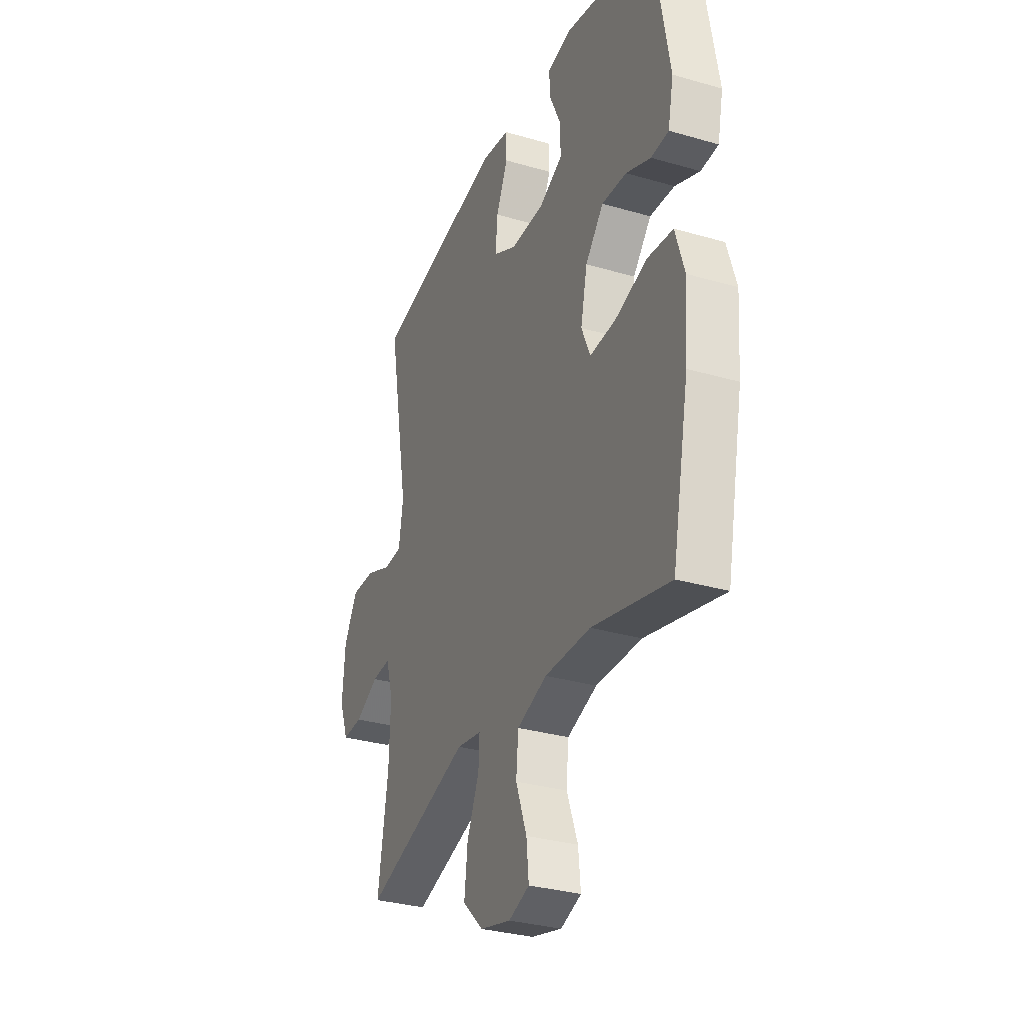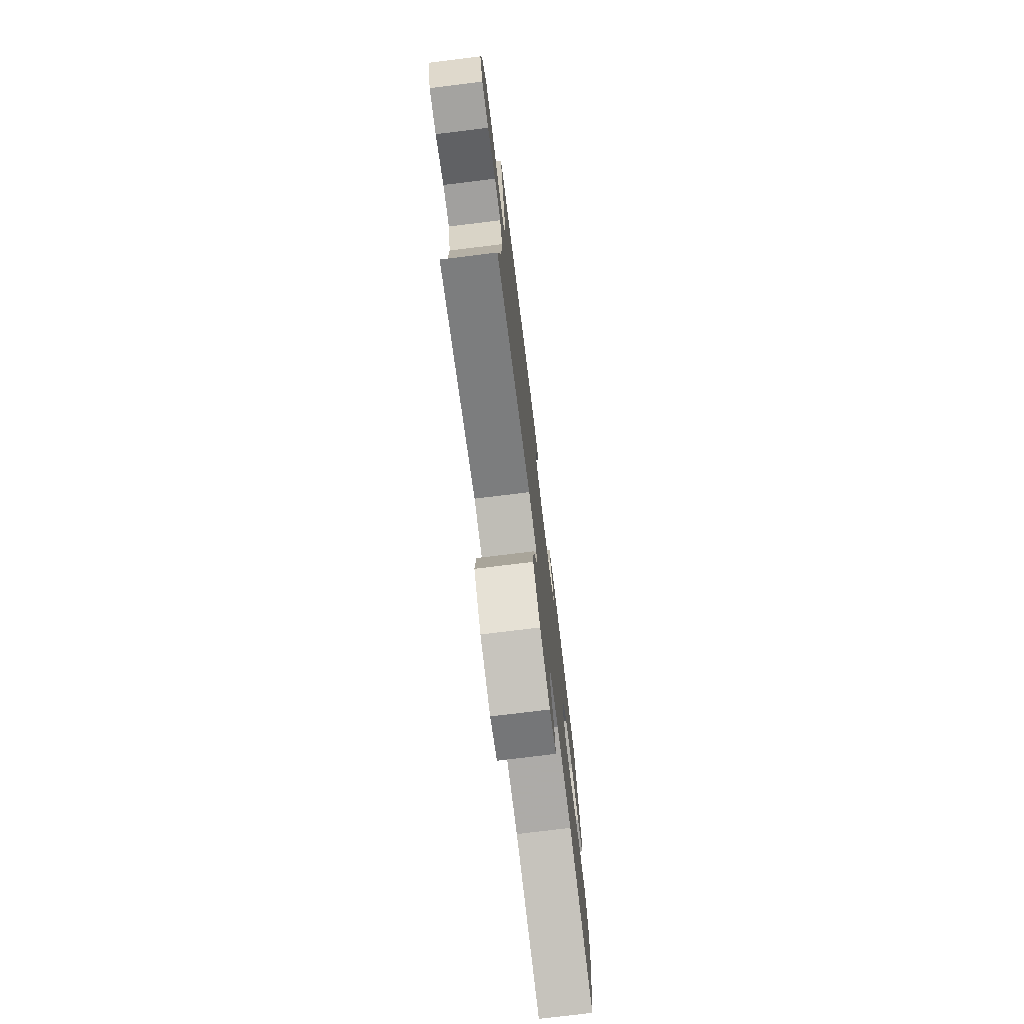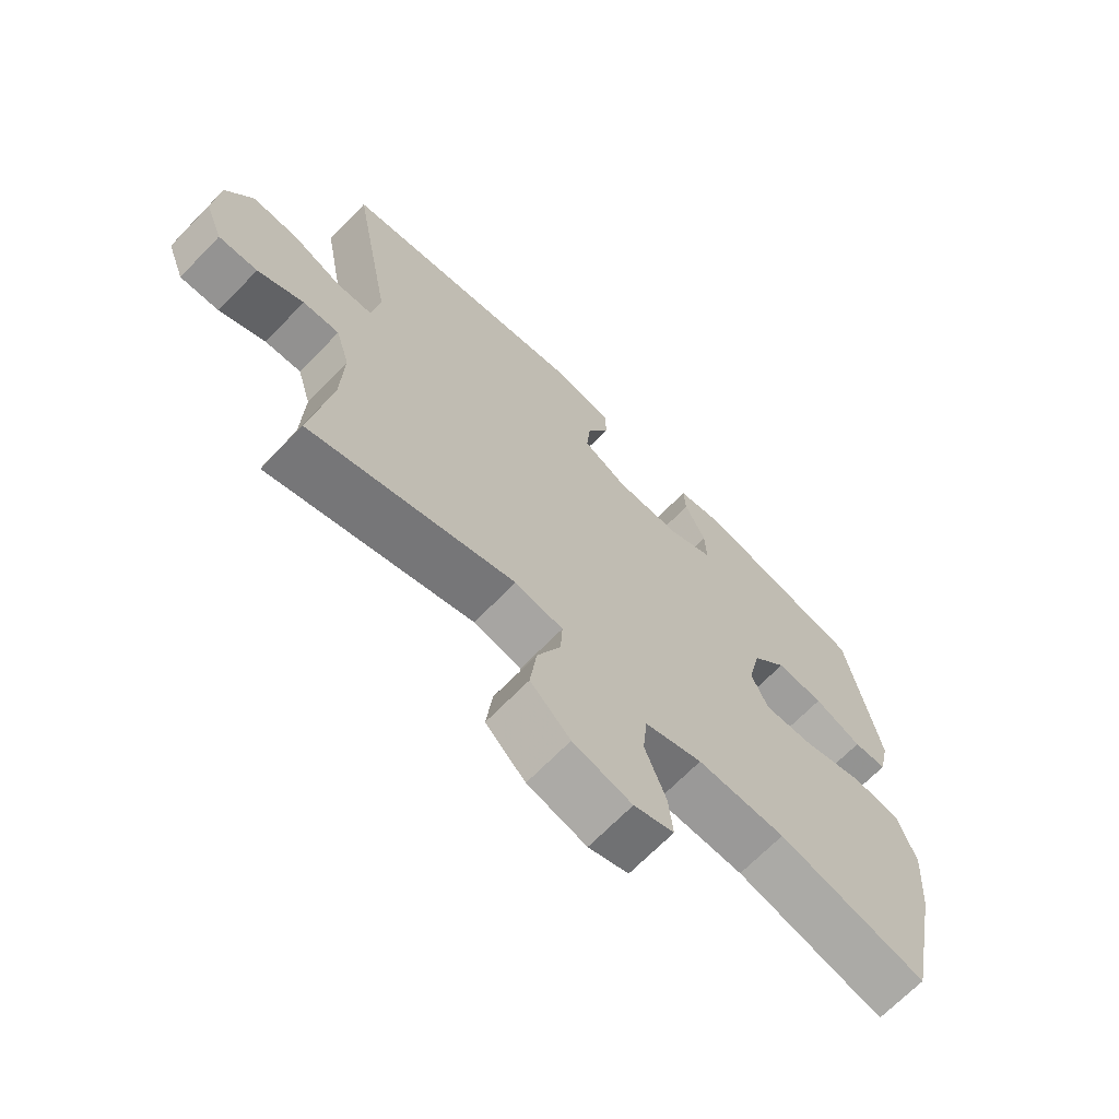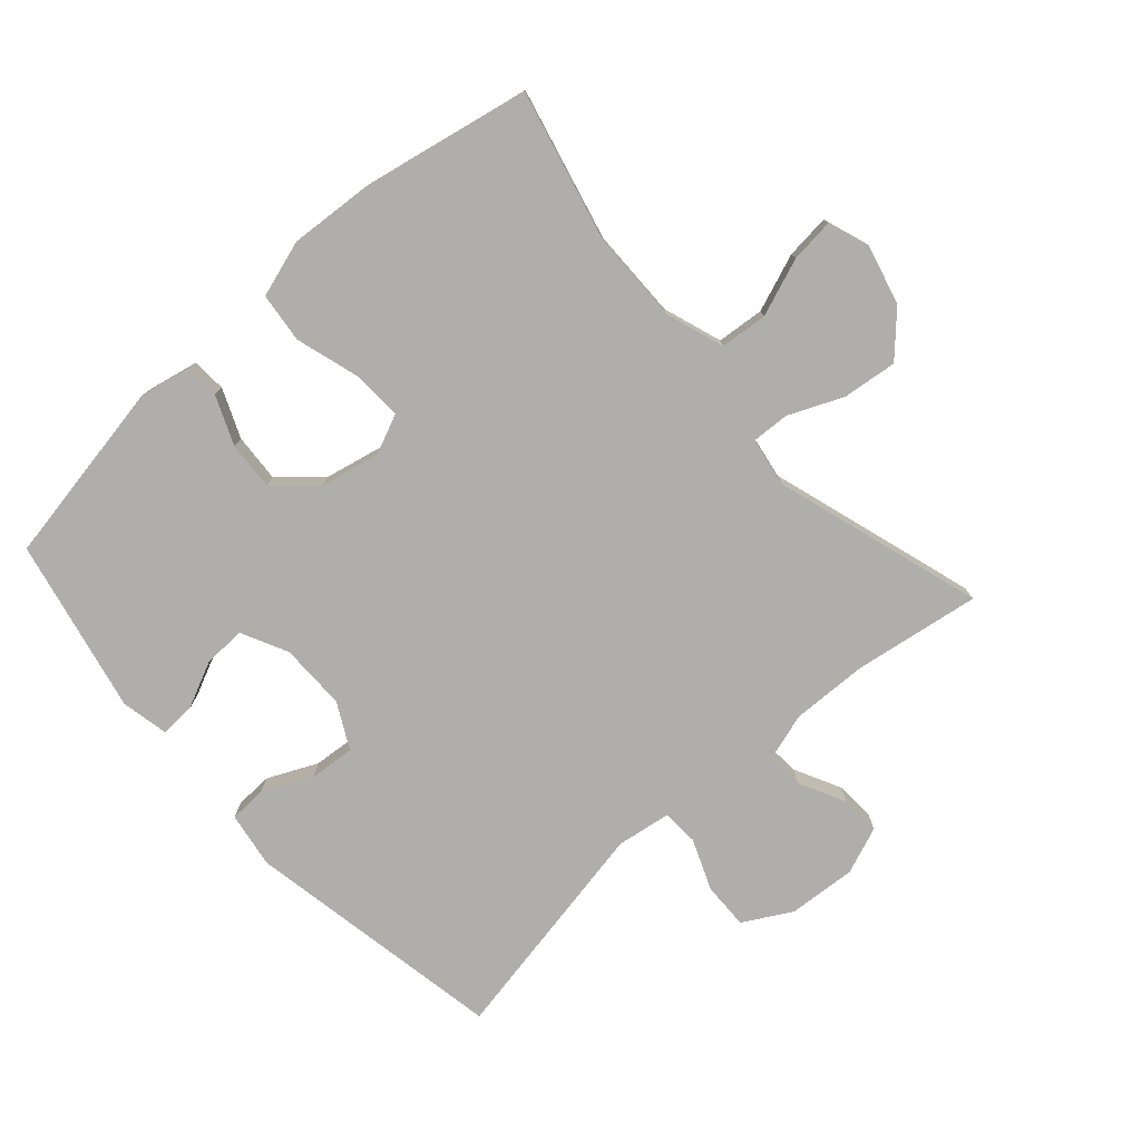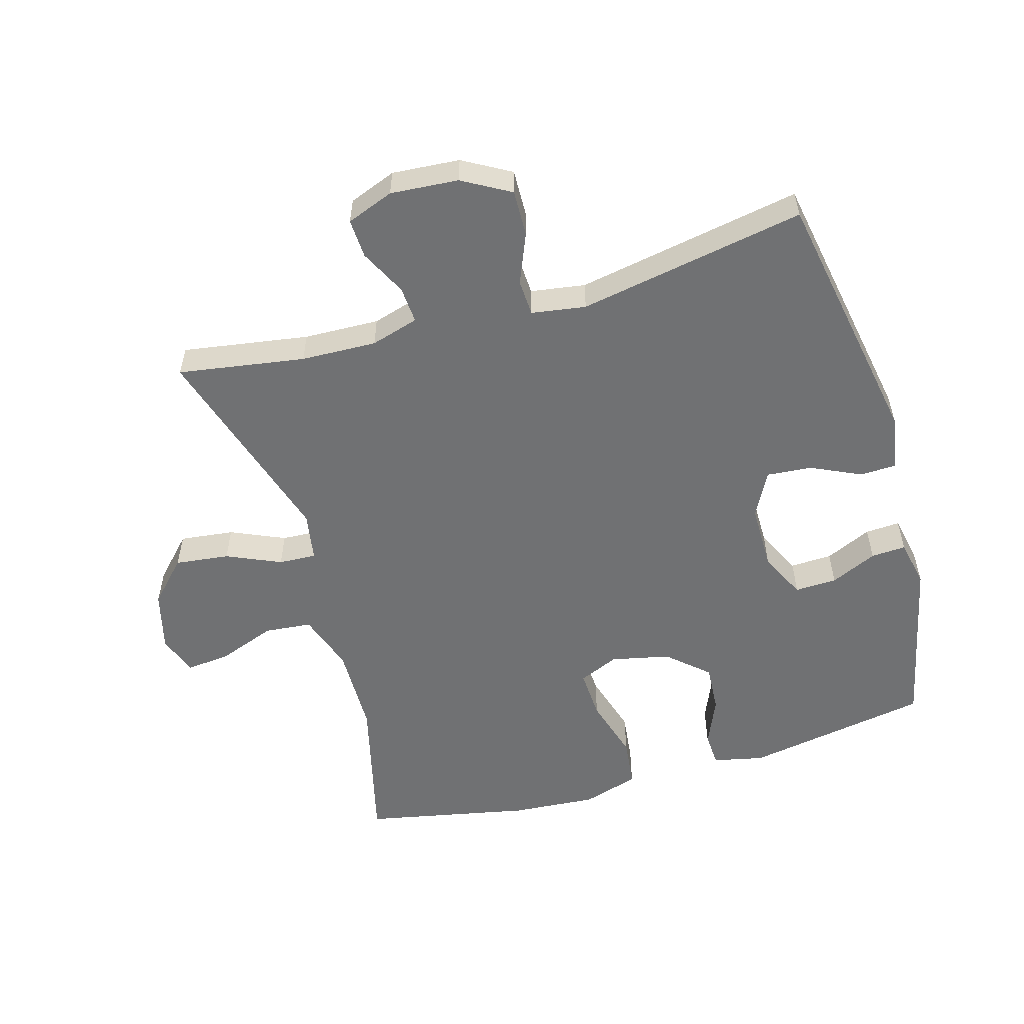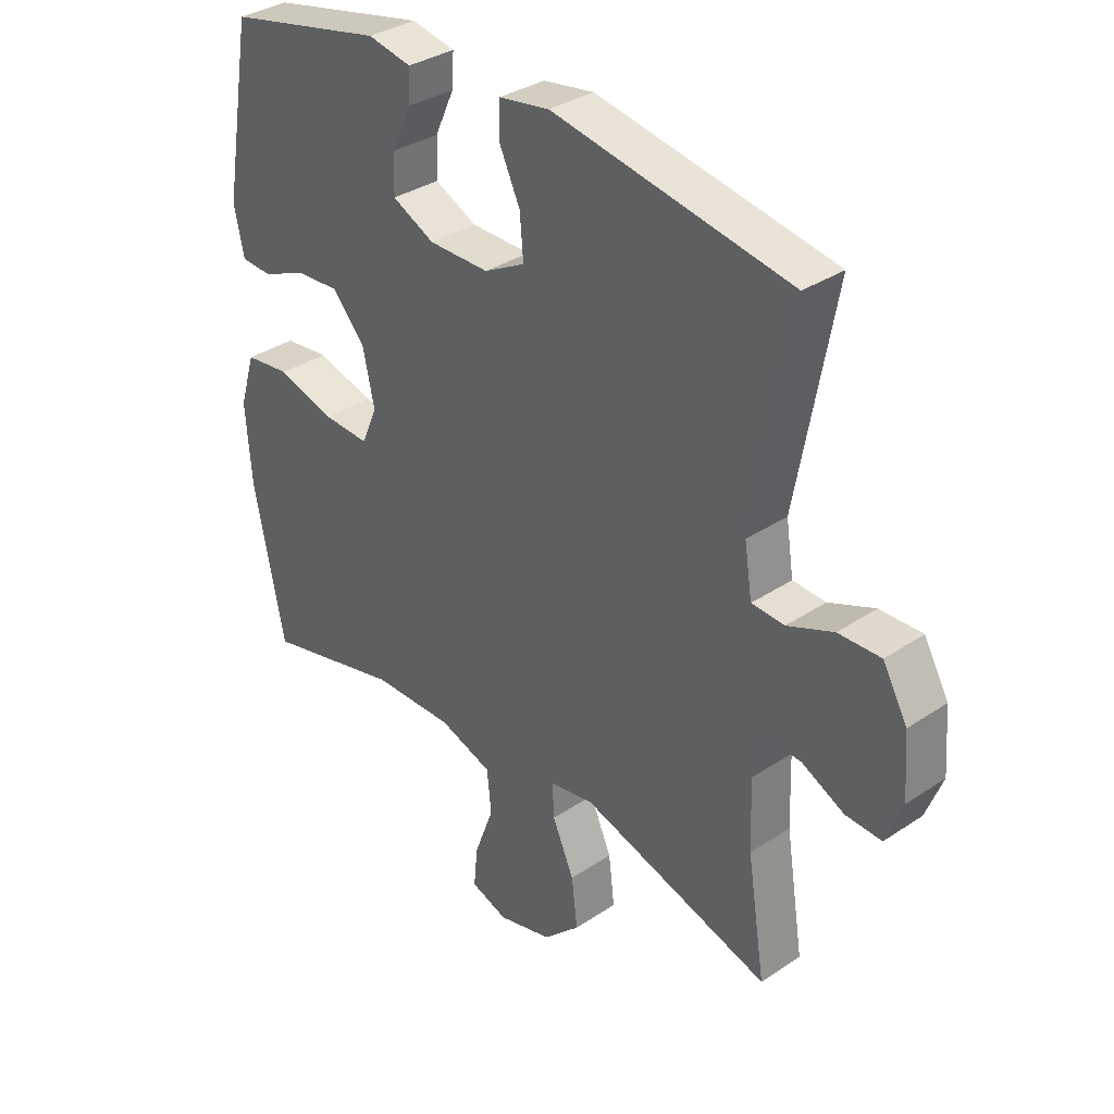
<metadata>
{"format":"obj","ext":"obj","renderer":"f3d","projection":"perspective","resolution":1024,"background":"white","views":[{"elev":-31.7,"azim":67.7,"up":"+Z"},{"elev":-75.7,"azim":-83.0,"up":"+Z"},{"elev":-68.6,"azim":-44.3,"up":"+Z"},{"elev":-77.6,"azim":131.9,"up":"+Y"},{"elev":-55.2,"azim":-73.9,"up":"+Y"},{"elev":34.1,"azim":-132.1,"up":"+Z"}]}
</metadata>
<code>
v 0.5 0.07 0.5
v 0.55 0.07 0.213
v 0.533 0.07 0.134
v 0.48 0.07 0.131
v 0.405 0.07 0.163
v 0.33 0.07 0.168
v 0.275 0.07 0.106
v 0.255 0.07 0.015
v 0.282 0.07 -0.047
v 0.36 0.07 -0.043
v 0.458 0.07 -0.014
v 0.535 0.07 -0.023
v 0.562 0.07 -0.111
v 0.552 0.07 -0.243
v 0.5 0.07 -0.5
v 0.265 0.07 -0.442
v 0.126 0.07 -0.44
v 0.035 0.07 -0.471
v 0.028 0.07 -0.544
v 0.061 0.07 -0.633
v 0.068 0.07 -0.702
v 0.005 0.07 -0.724
v -0.088 0.07 -0.7
v -0.151 0.07 -0.64
v -0.141 0.07 -0.556
v -0.104 0.07 -0.472
v -0.101 0.07 -0.414
v -0.177 0.07 -0.401
v -0.5 0.07 -0.5
v -0.469 0.07 -0.304
v -0.465 0.07 -0.187
v -0.487 0.07 -0.113
v -0.544 0.07 -0.117
v -0.616 0.07 -0.153
v -0.677 0.07 -0.156
v -0.705 0.07 -0.083
v -0.697 0.07 0.022
v -0.655 0.07 0.096
v -0.583 0.07 0.094
v -0.505 0.07 0.062
v -0.449 0.07 0.065
v -0.436 0.07 0.149
v -0.5 0.07 0.5
v -0.096 0.07 0.573
v -0.01 0.07 0.559
v -0.008 0.07 0.502
v -0.044 0.07 0.425
v -0.05 0.07 0.355
v 0.02 0.07 0.318
v 0.123 0.07 0.318
v 0.195 0.07 0.353
v 0.193 0.07 0.418
v 0.16 0.07 0.49
v 0.157 0.07 0.544
v 0.231 0.07 0.559
v 0.5 0 0.5
v 0.55 0 0.213
v 0.533 0 0.134
v 0.48 0 0.131
v 0.405 0 0.163
v 0.33 0 0.168
v 0.275 0 0.106
v 0.255 0 0.015
v 0.282 0 -0.047
v 0.36 0 -0.043
v 0.458 0 -0.014
v 0.535 0 -0.023
v 0.562 0 -0.111
v 0.552 0 -0.243
v 0.5 0 -0.5
v 0.265 0 -0.442
v 0.126 0 -0.44
v 0.035 0 -0.471
v 0.028 0 -0.544
v 0.061 0 -0.633
v 0.068 0 -0.702
v 0.005 0 -0.724
v -0.088 0 -0.7
v -0.151 0 -0.64
v -0.141 0 -0.556
v -0.104 0 -0.472
v -0.101 0 -0.414
v -0.177 0 -0.401
v -0.5 0 -0.5
v -0.469 0 -0.304
v -0.465 0 -0.187
v -0.487 0 -0.113
v -0.544 0 -0.117
v -0.616 0 -0.153
v -0.677 0 -0.156
v -0.705 0 -0.083
v -0.697 0 0.022
v -0.655 0 0.096
v -0.583 0 0.094
v -0.505 0 0.062
v -0.449 0 0.065
v -0.436 0 0.149
v -0.5 0 0.5
v -0.096 0 0.573
v -0.01 0 0.559
v -0.008 0 0.502
v -0.044 0 0.425
v -0.05 0 0.355
v 0.02 0 0.318
v 0.123 0 0.318
v 0.195 0 0.353
v 0.193 0 0.418
v 0.16 0 0.49
v 0.157 0 0.544
v 0.231 0 0.559
f 3 4 5
f 2 3 5
f 1 2 5
f 55 1 5
f 54 55 5
f 53 54 5
f 52 53 5
f 51 52 5 6
f 50 51 6 7
f 49 50 7 8
f 48 49 8 9
f 45 46 47
f 44 45 47
f 43 44 47
f 42 43 47
f 41 42 47 48
f 38 39 40
f 37 38 40
f 36 37 40
f 35 36 40
f 34 35 40
f 33 34 40
f 32 33 40 41
f 41 48 9
f 32 41 9
f 31 32 9
f 28 29 30
f 31 9 10
f 30 31 10
f 28 30 10
f 27 28 10
f 24 25 26
f 23 24 26
f 22 23 26
f 21 22 26
f 20 21 26
f 19 20 26
f 18 19 26 27
f 14 15 16
f 13 14 16
f 12 13 16
f 11 12 16
f 10 11 16
f 10 16 17
f 10 17 18 27
f 60 59 58
f 60 58 57
f 60 57 56
f 60 56 110
f 60 110 109
f 60 109 108
f 60 108 107
f 61 60 107 106
f 62 61 106 105
f 63 62 105 104
f 64 63 104 103
f 102 101 100
f 102 100 99
f 102 99 98
f 102 98 97
f 103 102 97 96
f 95 94 93
f 95 93 92
f 95 92 91
f 95 91 90
f 95 90 89
f 95 89 88
f 96 95 88 87
f 64 103 96
f 64 96 87
f 64 87 86
f 85 84 83
f 65 64 86
f 65 86 85
f 65 85 83
f 65 83 82
f 81 80 79
f 81 79 78
f 81 78 77
f 81 77 76
f 81 76 75
f 81 75 74
f 82 81 74 73
f 71 70 69
f 71 69 68
f 71 68 67
f 71 67 66
f 71 66 65
f 72 71 65
f 82 73 72 65
f 1 56 57 2
f 2 57 58 3
f 3 58 59 4
f 4 59 60 5
f 5 60 61 6
f 6 61 62 7
f 7 62 63 8
f 8 63 64 9
f 9 64 65 10
f 10 65 66 11
f 11 66 67 12
f 12 67 68 13
f 13 68 69 14
f 14 69 70 15
f 15 70 71 16
f 16 71 72 17
f 17 72 73 18
f 18 73 74 19
f 19 74 75 20
f 20 75 76 21
f 21 76 77 22
f 22 77 78 23
f 23 78 79 24
f 24 79 80 25
f 25 80 81 26
f 26 81 82 27
f 27 82 83 28
f 28 83 84 29
f 29 84 85 30
f 30 85 86 31
f 31 86 87 32
f 32 87 88 33
f 33 88 89 34
f 34 89 90 35
f 35 90 91 36
f 36 91 92 37
f 37 92 93 38
f 38 93 94 39
f 39 94 95 40
f 40 95 96 41
f 41 96 97 42
f 42 97 98 43
f 43 98 99 44
f 44 99 100 45
f 45 100 101 46
f 46 101 102 47
f 47 102 103 48
f 48 103 104 49
f 49 104 105 50
f 50 105 106 51
f 51 106 107 52
f 52 107 108 53
f 53 108 109 54
f 54 109 110 55
f 55 110 56 1

</code>
